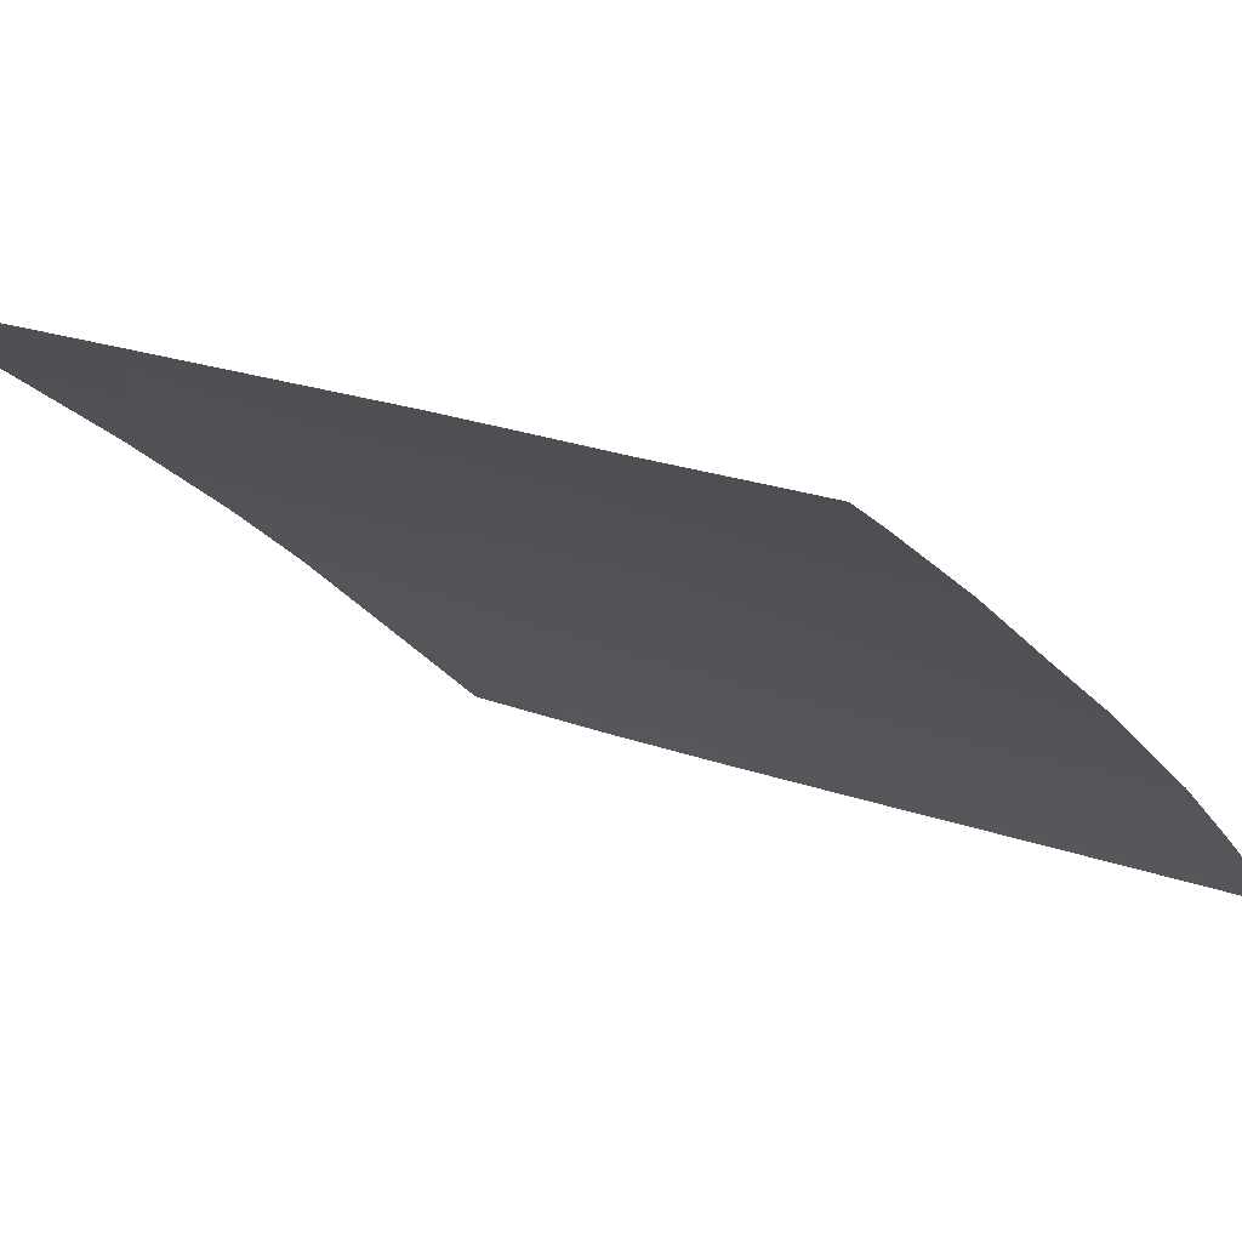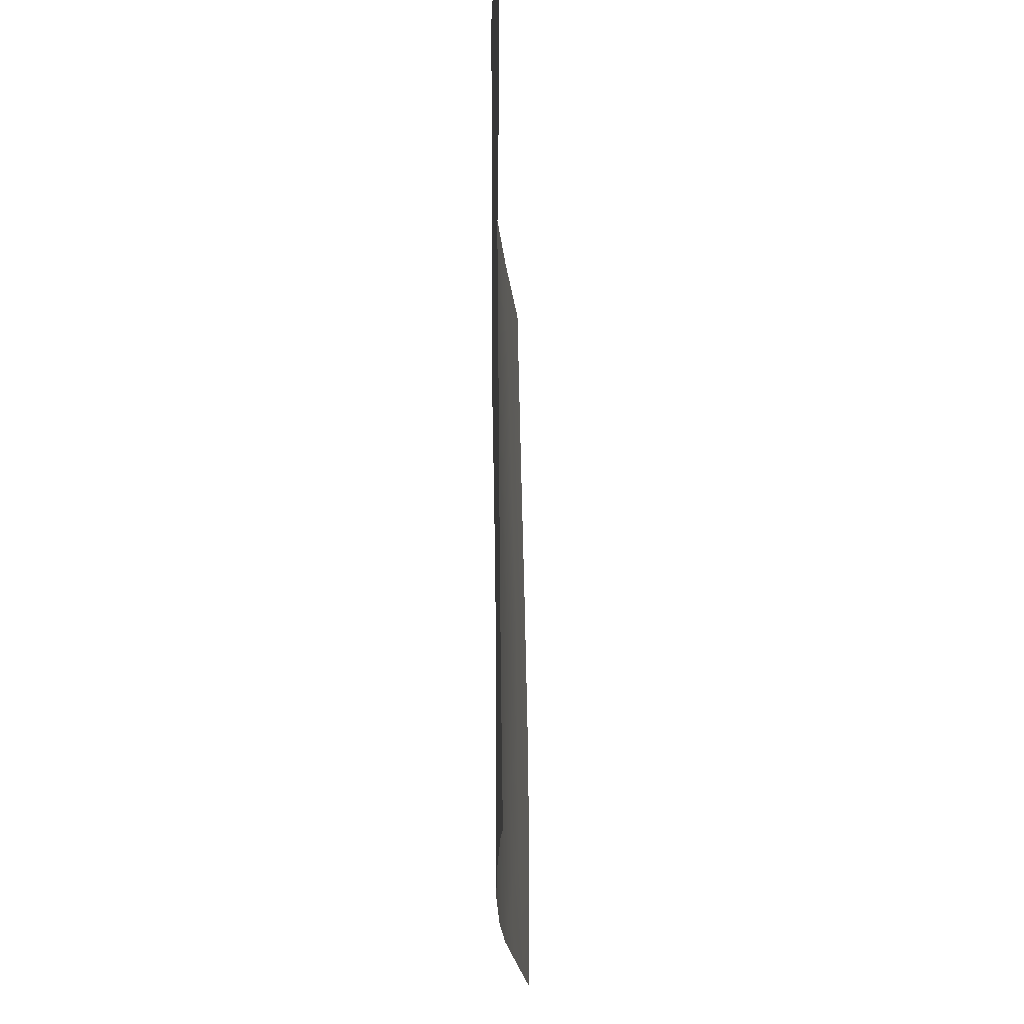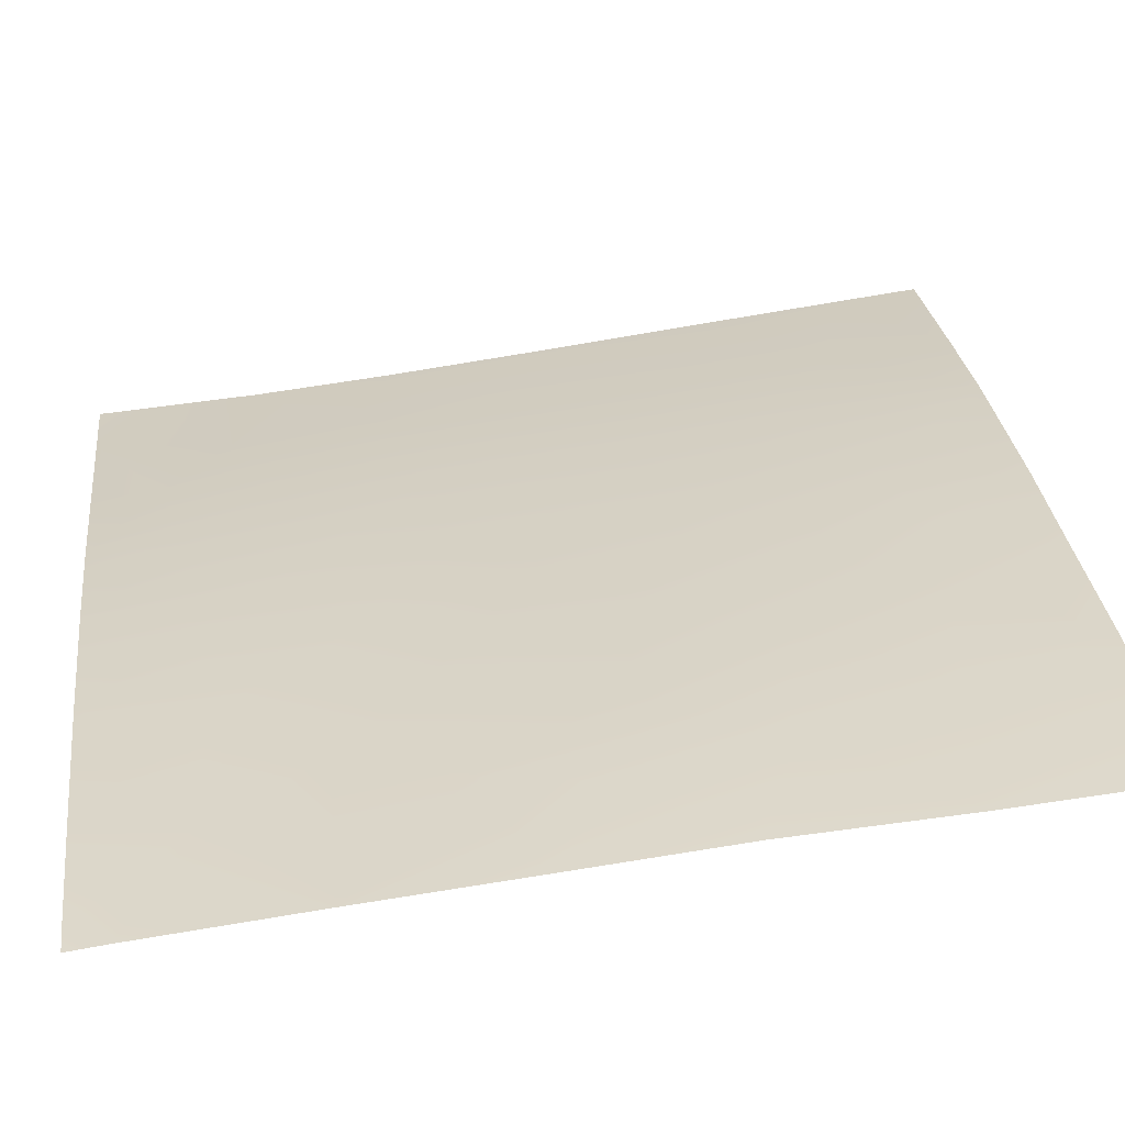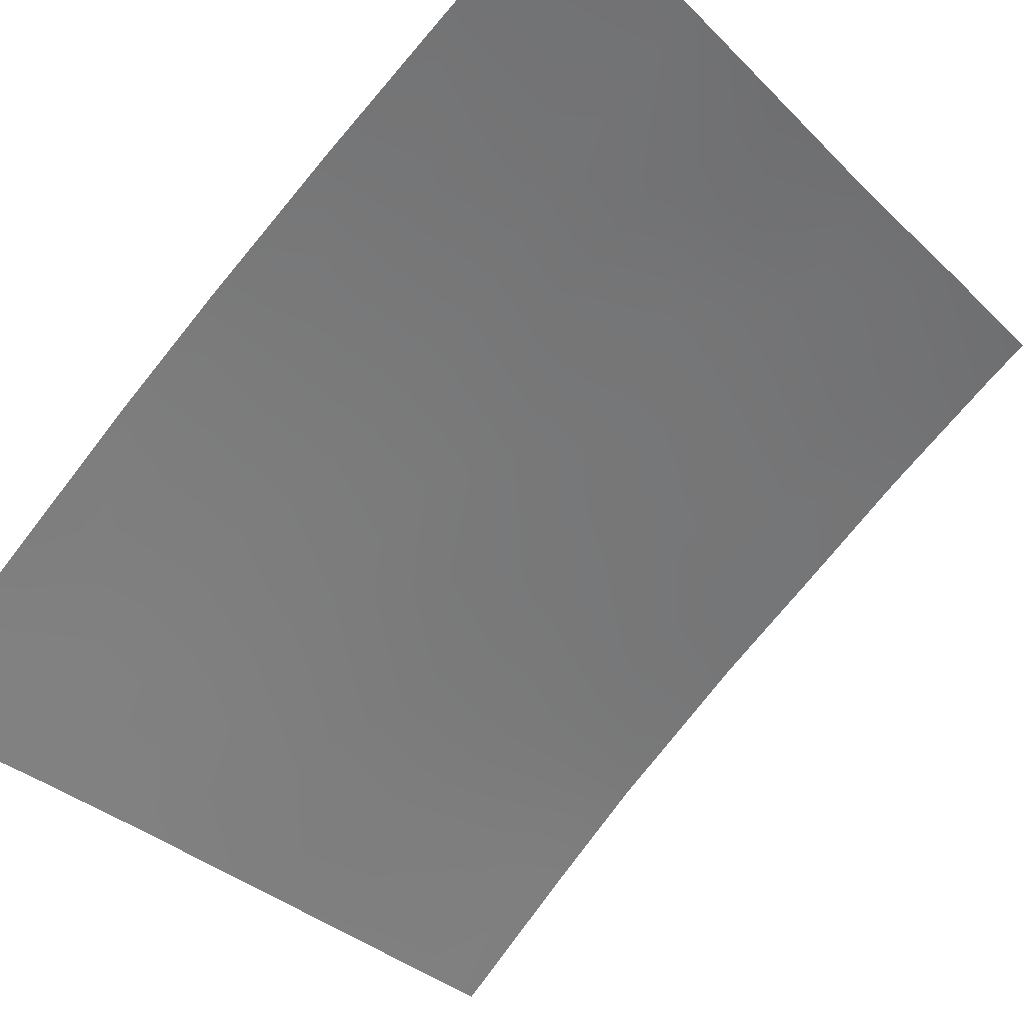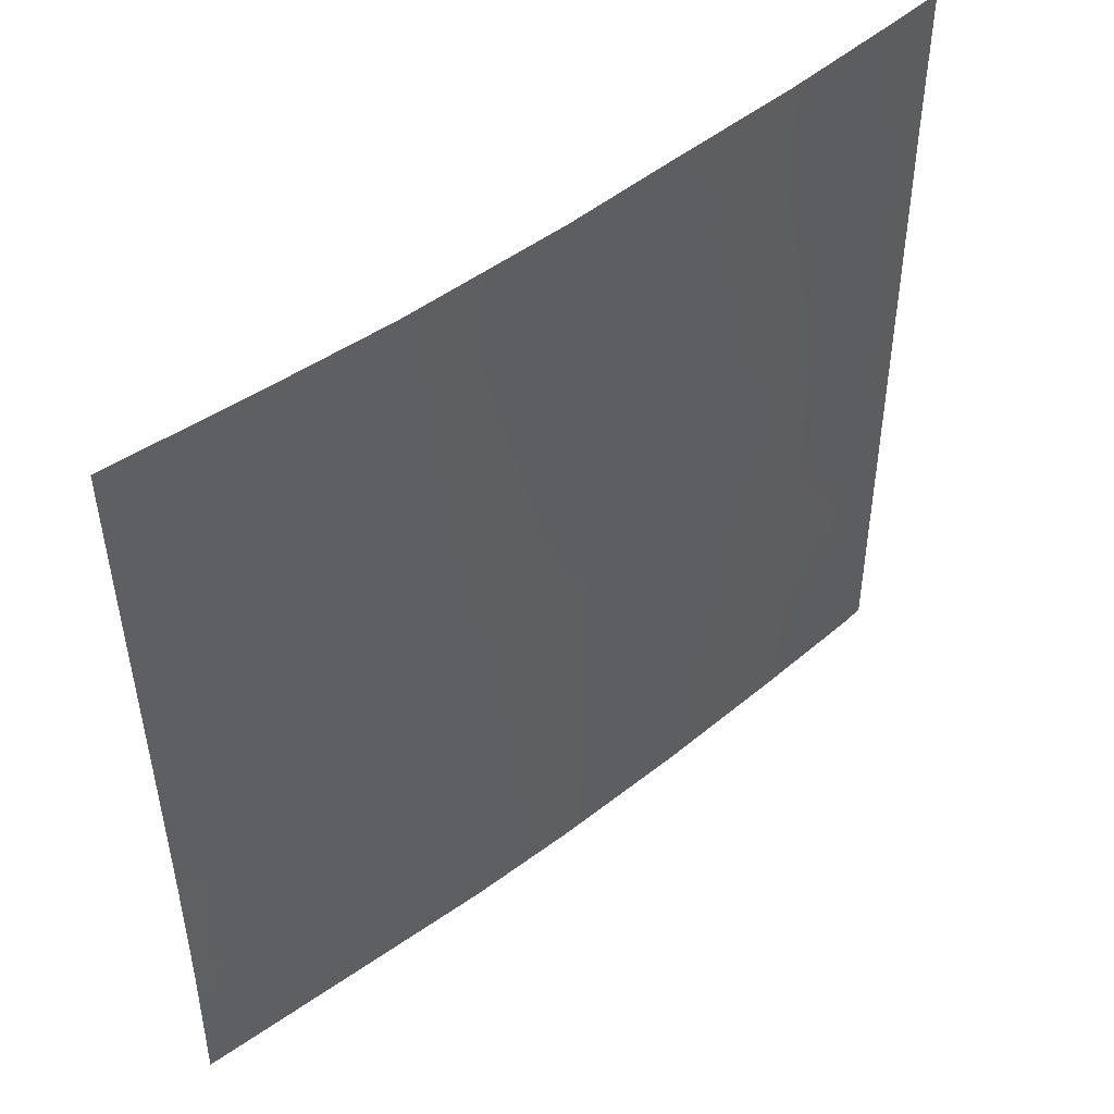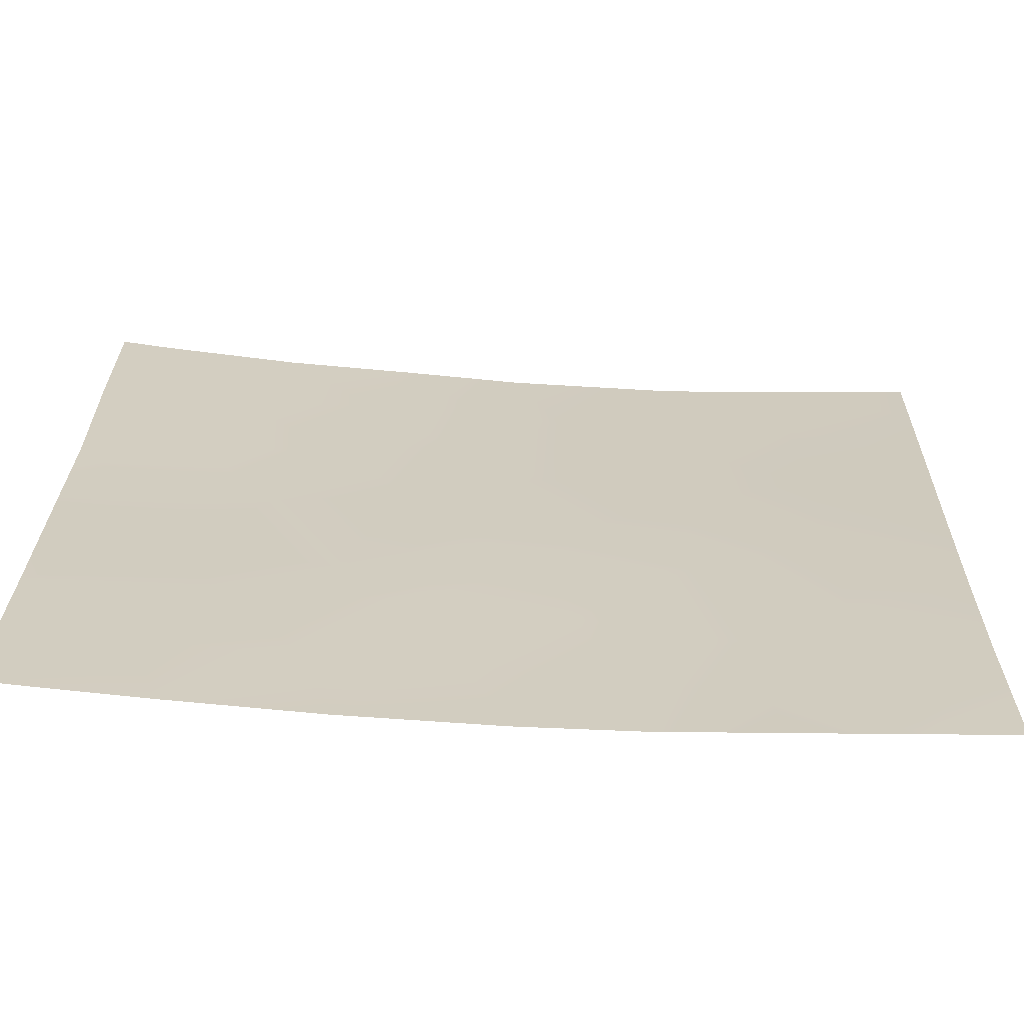
<metadata>
{"format":"obj","ext":"obj","renderer":"f3d","projection":"perspective","resolution":1024,"background":"white","views":[{"elev":20.8,"azim":125.1,"up":"+Z"},{"elev":-18.9,"azim":53.7,"up":"+Y"},{"elev":66.7,"azim":81.6,"up":"+Z"},{"elev":-31.4,"azim":36.8,"up":"+Z"},{"elev":46.9,"azim":-79.2,"up":"+Y"},{"elev":-65.5,"azim":138.6,"up":"+Y"}]}
</metadata>
<code>
v -32.03 -47.47 33.01
v -30.44 -39.88 34.44
v -26.18 -50 37.47
v -31.04 -50 33.8
v -32.34 -50 32.68
v -28.44 -38 35.96
v -34.71 -43.53 30.72
v -26.62 -47.06 37.19
v -34.8 -40.98 30.72
v -34.91 -38 30.72
v -26.28 -39.94 37.51
v -25.56 -43.88 38.03
v -34.61 -50 30.72
v -34.59 -47.73 30.72
v -24.71 -50 38.49
v -26.84 -38 37.13
v -25.11 -38 38.3
v -24.46 -38 38.72
v -24.37 -49.48 38.72
v -29.91 -38 34.9
v -24.35 -50 38.72
v -34.63 -45.83 30.72
v -33.32 -41.97 32.02
v -30.13 -45.42 34.55
v -31.85 -40.7 33.3
v -29.29 -44.43 35.22
v -33.3 -46.44 31.91
v -33.26 -48.1 31.91
v -32.27 -49.04 32.77
v -29.24 -48.48 35.25
v -34.87 -39.18 30.72
v -27.54 -41.65 36.6
v -31.7 -45.35 33.29
v -30.22 -42.22 34.55
v -29.06 -41.1 35.46
v -24.45 -44.91 38.72
v -33.69 -50 31.51
v -33.2 -38 32.24
v -24.46 -40.19 38.71
v -24.49 -42.61 38.72
v -29.25 -39.39 35.36
v -29.72 -50 34.87
v -30.83 -48.68 33.98
v -31.91 -38 33.35
v -26.94 -43.72 37.01
v -28.73 -46.62 35.63
v -27.58 -48.48 36.48
v -30.65 -43.95 34.15
v -27.96 -50 36.2
v -30.43 -46.99 34.31
v -24.42 -47.13 38.72
v -27.96 -39.66 36.31
v -25.99 -45.54 37.67
v -33.34 -39.76 32.08
v -25.92 -42.03 37.77
v -31.87 -42.95 33.21
v -33.29 -44.27 31.95
v -28.54 -43.13 35.82
v -25.87 -48.54 37.69
v -27.79 -45.82 36.34
f 9 31 54
f 39 17 18
f 15 19 21
f 42 43 30
f 9 54 23
f 49 30 47
f 22 7 57
f 50 43 1
f 50 33 24
f 53 8 60
f 45 58 32
f 48 56 34
f 35 2 41
f 25 23 54
f 1 28 27
f 49 47 3
f 5 29 4
f 31 10 38
f 36 51 53
f 17 11 16
f 37 14 28
f 5 37 29
f 37 13 14
f 44 54 38
f 38 54 31
f 1 29 28
f 3 59 15
f 59 19 15
f 52 11 32
f 39 11 17
f 39 40 55
f 40 36 12
f 42 4 43
f 30 43 50
f 44 20 2
f 7 9 23
f 49 42 30
f 23 56 57
f 14 22 27
f 59 51 19
f 4 29 43
f 29 1 43
f 24 33 48
f 53 45 12
f 45 53 60
f 41 2 20
f 34 25 2
f 35 34 2
f 25 56 23
f 30 46 47
f 26 60 46
f 26 46 24
f 35 32 58
f 34 35 58
f 26 24 48
f 56 33 57
f 1 27 33
f 1 33 50
f 36 53 12
f 28 14 27
f 27 22 57
f 52 16 11
f 32 11 55
f 52 6 16
f 6 41 20
f 52 41 6
f 52 32 35
f 41 52 35
f 39 55 11
f 55 40 12
f 56 25 34
f 29 37 28
f 55 12 45
f 50 24 46
f 50 46 30
f 47 8 59
f 32 55 45
f 27 57 33
f 23 57 7
f 48 33 56
f 48 34 26
f 58 26 34
f 47 59 3
f 8 53 51
f 59 8 51
f 8 46 60
f 44 2 25
f 44 25 54
f 45 60 58
f 60 26 58
f 47 46 8

</code>
